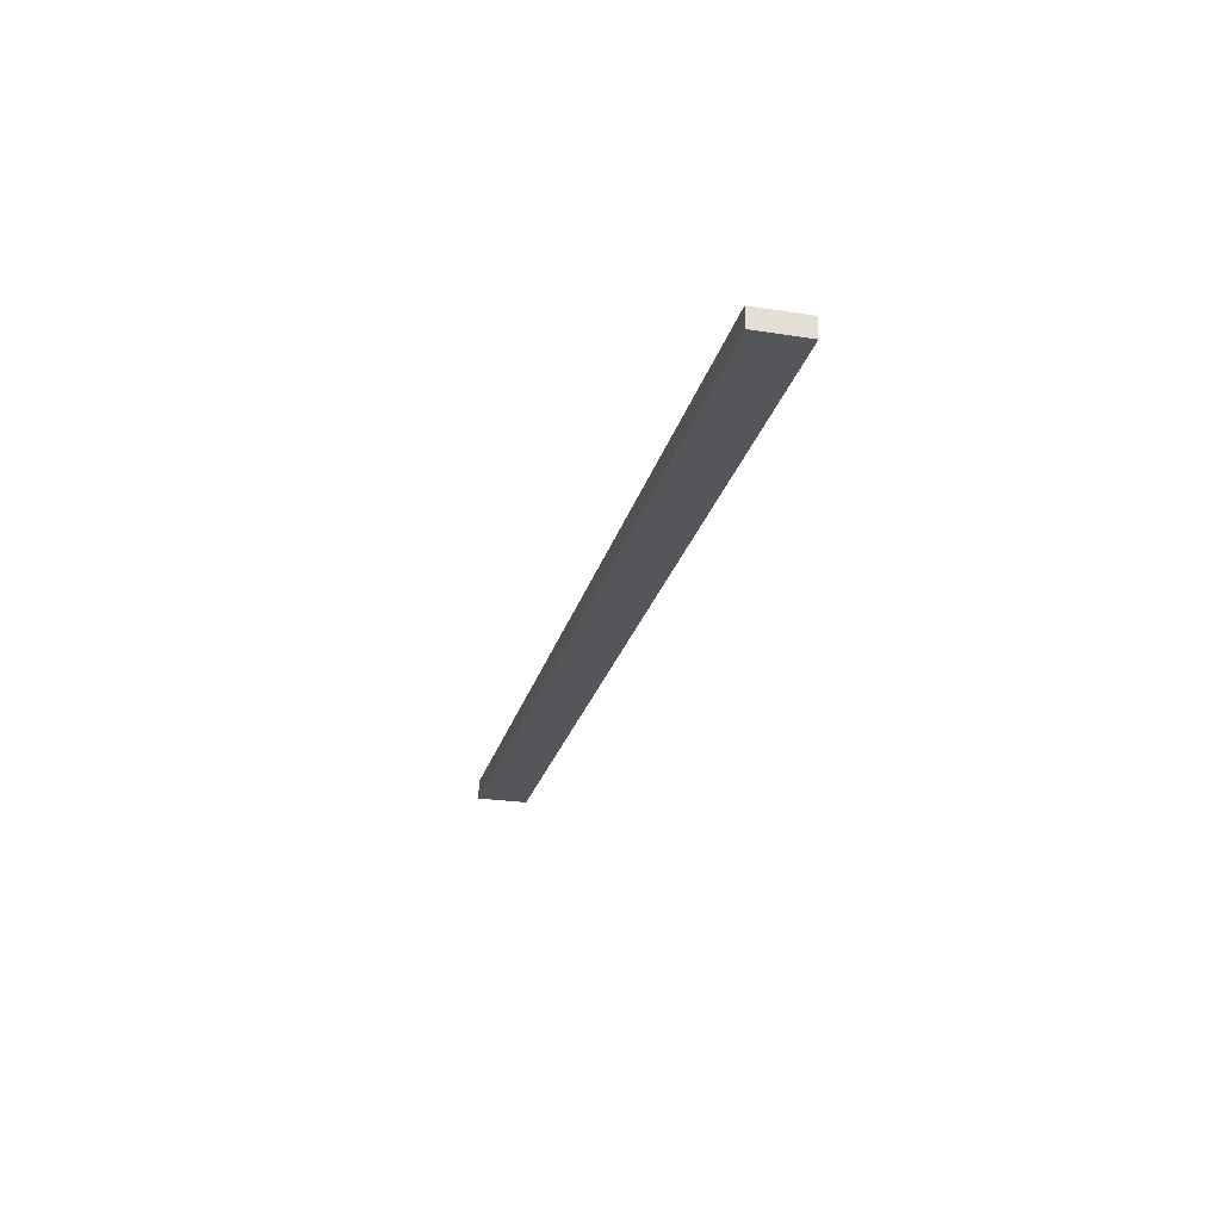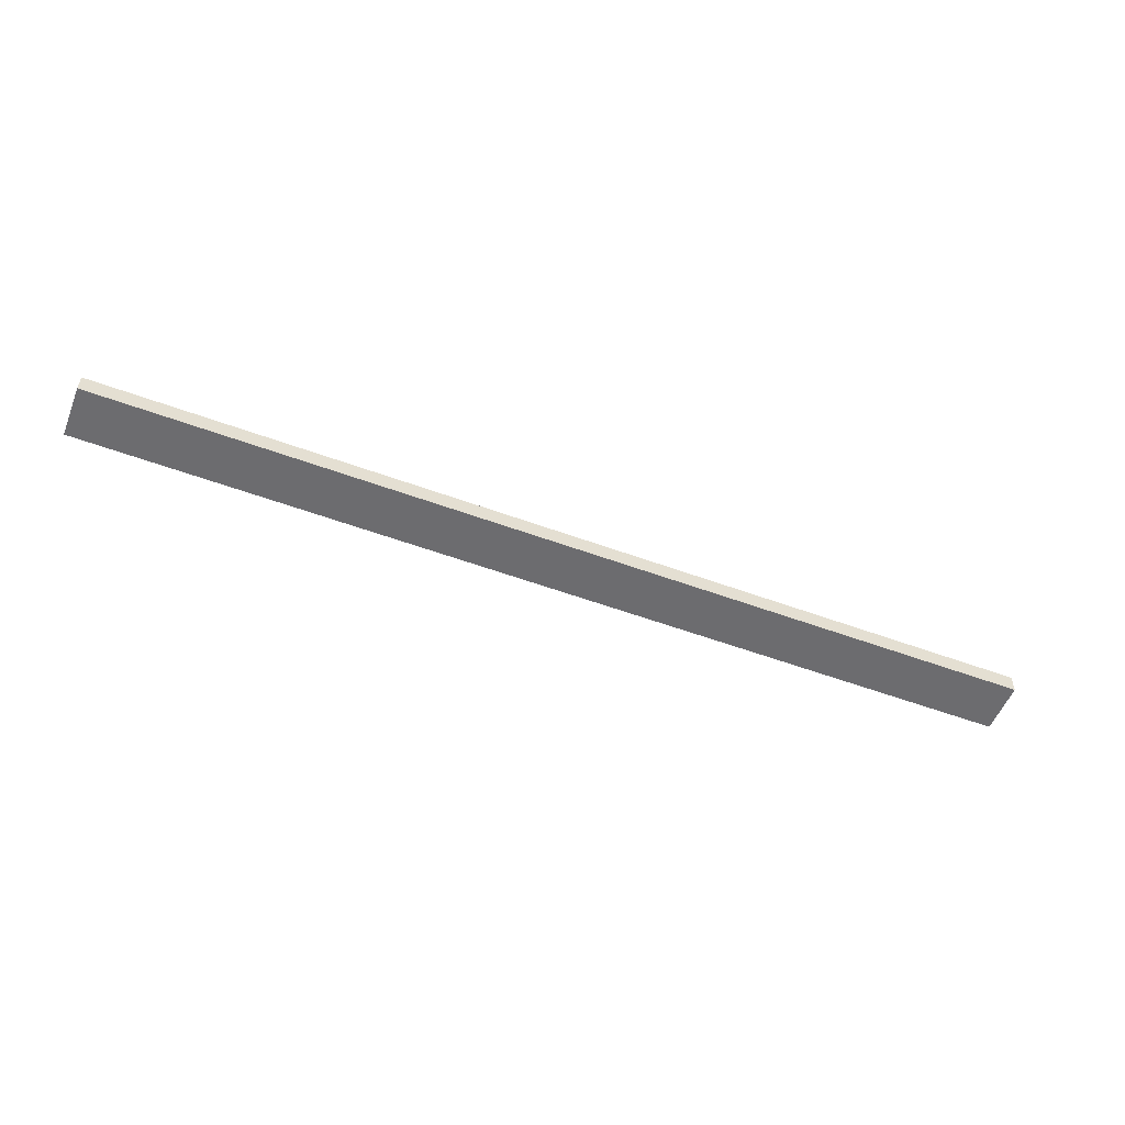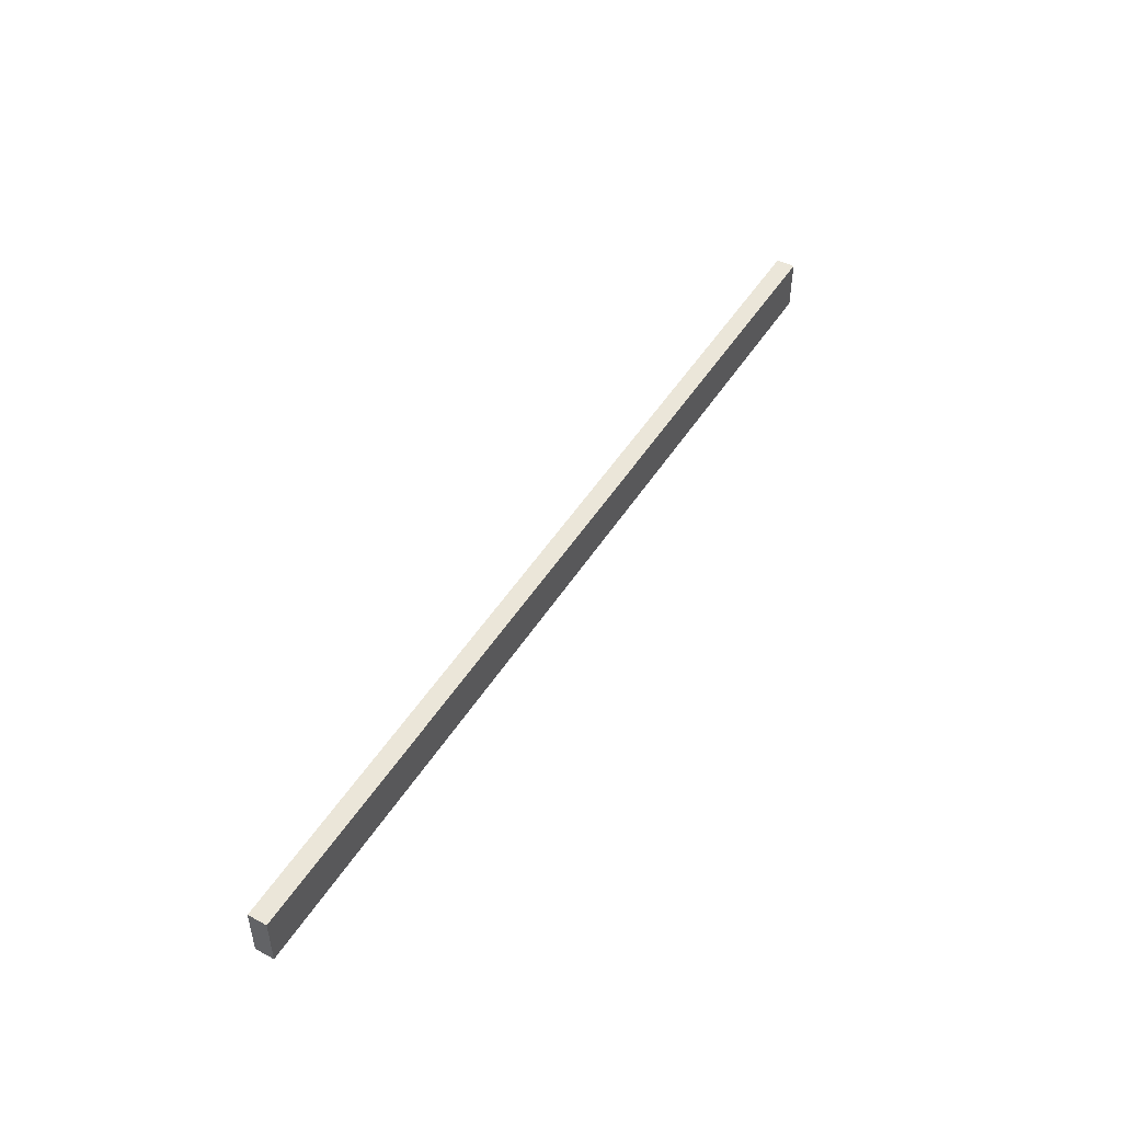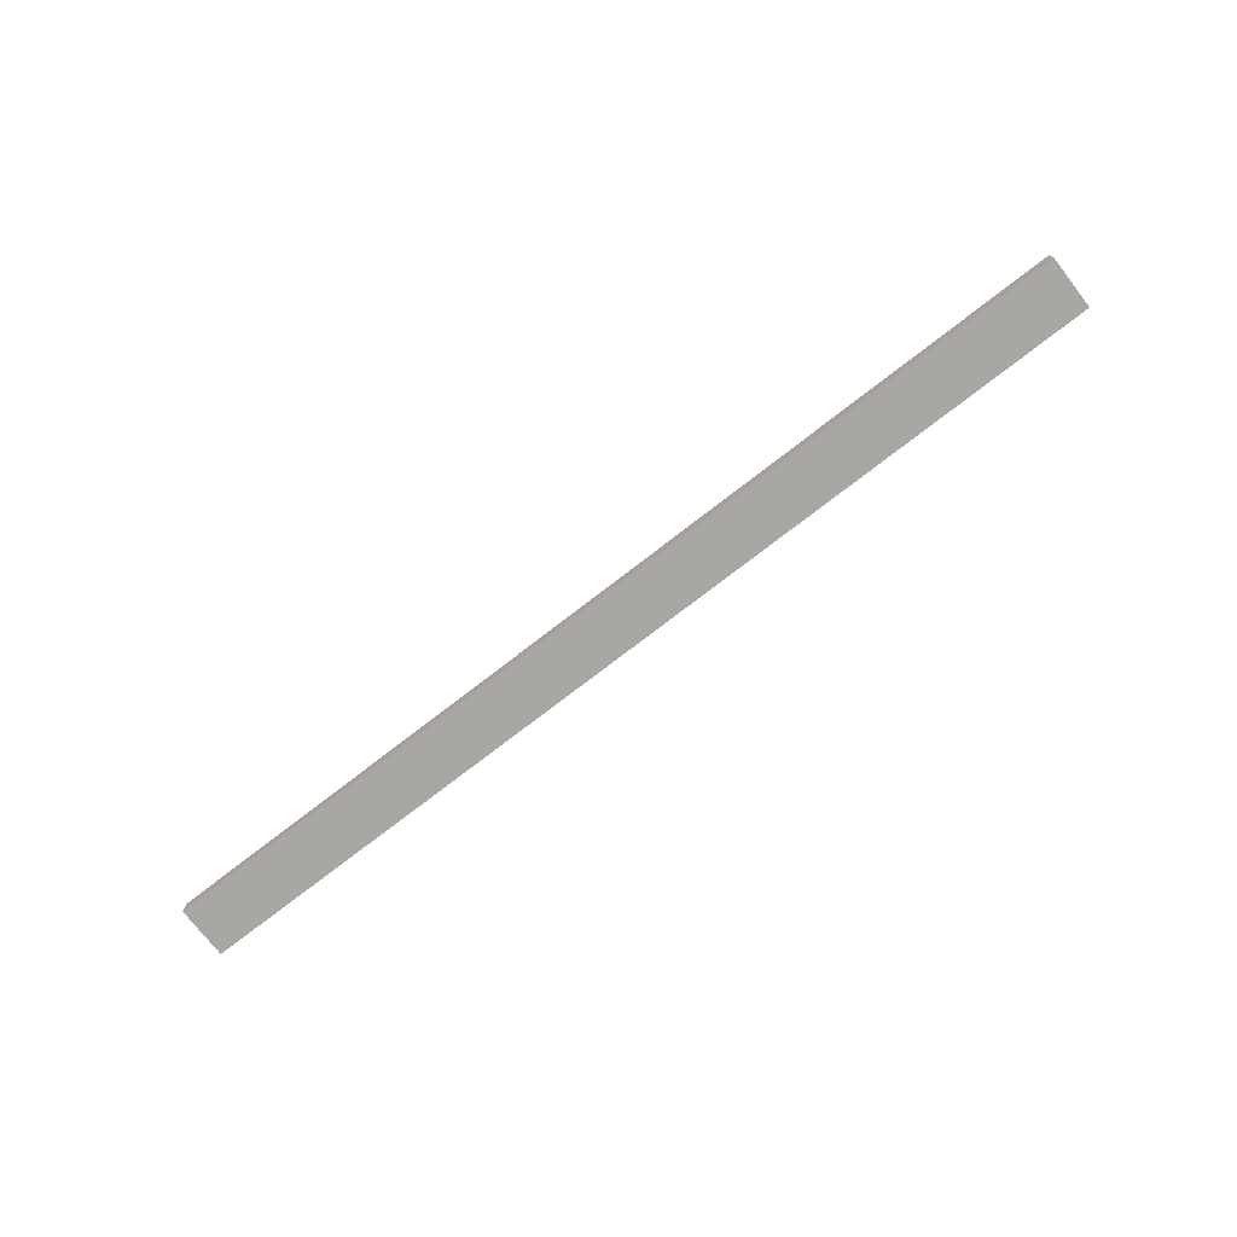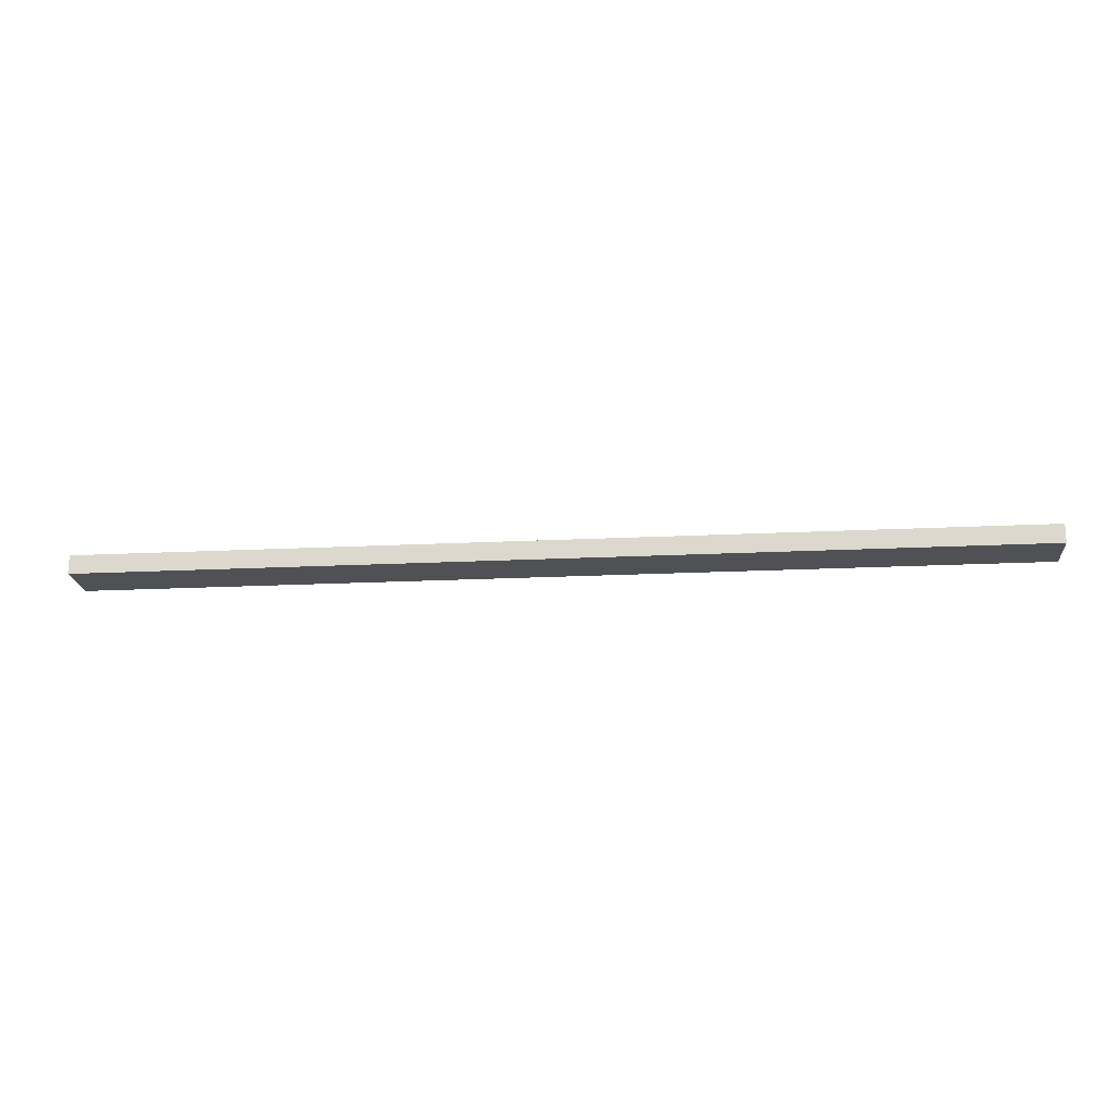
<metadata>
{"format":"obj","ext":"obj","renderer":"f3d","projection":"perspective","resolution":1024,"background":"white","views":[{"elev":-25.2,"azim":-104.2,"up":"+Y"},{"elev":-53.8,"azim":158.4,"up":"+Y"},{"elev":48.1,"azim":120.7,"up":"+Z"},{"elev":-74.7,"azim":37.8,"up":"+Y"},{"elev":-19.6,"azim":-174.7,"up":"+Y"}]}
</metadata>
<code>
o mplankcenter
v -5 0.8 0.3312
v 5 0.8 -0.2192
v 5 0.8 0.3312
v -5 0.8 -0.2192
v -5 1 -0.2192
v -5 1 0.3312
v 5 1 -0.2192
v 5 1 0.3312
f 1 2 3
f 2 1 4
f 1 5 4
f 5 1 6
f 5 2 4
f 2 5 7
f 8 1 3
f 1 8 6
f 8 2 7
f 2 8 3
f 5 8 7
f 8 5 6

</code>
